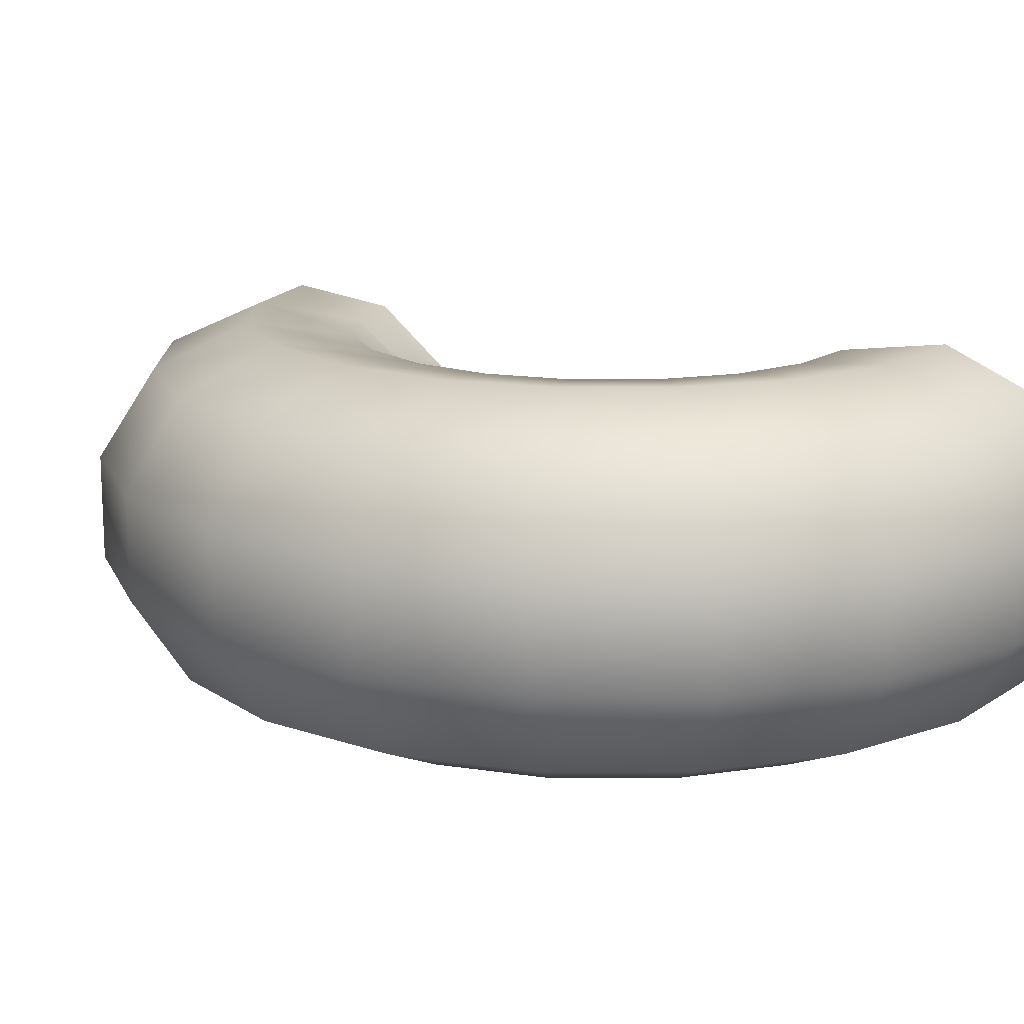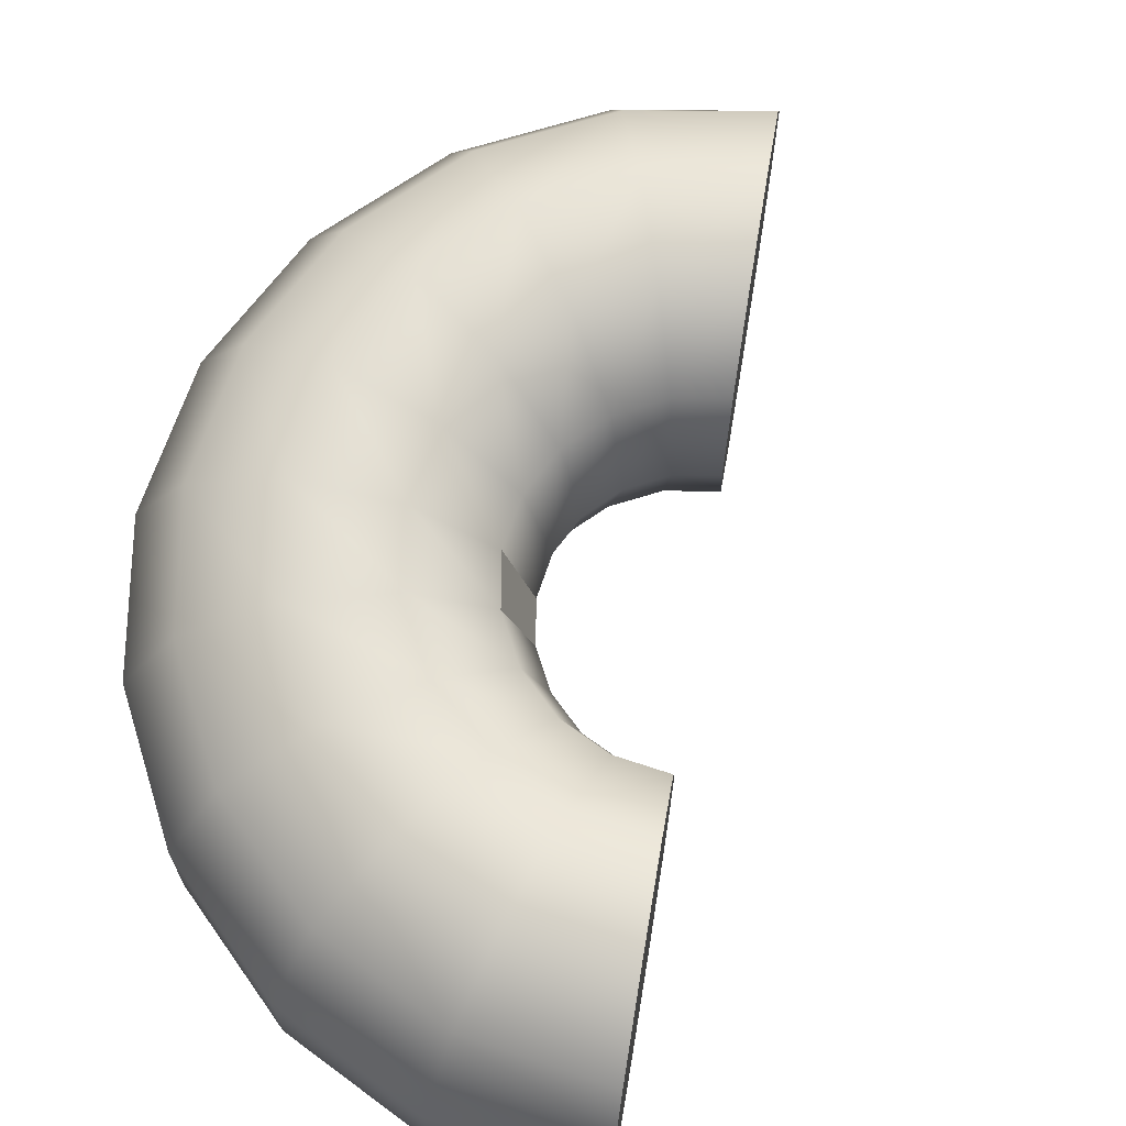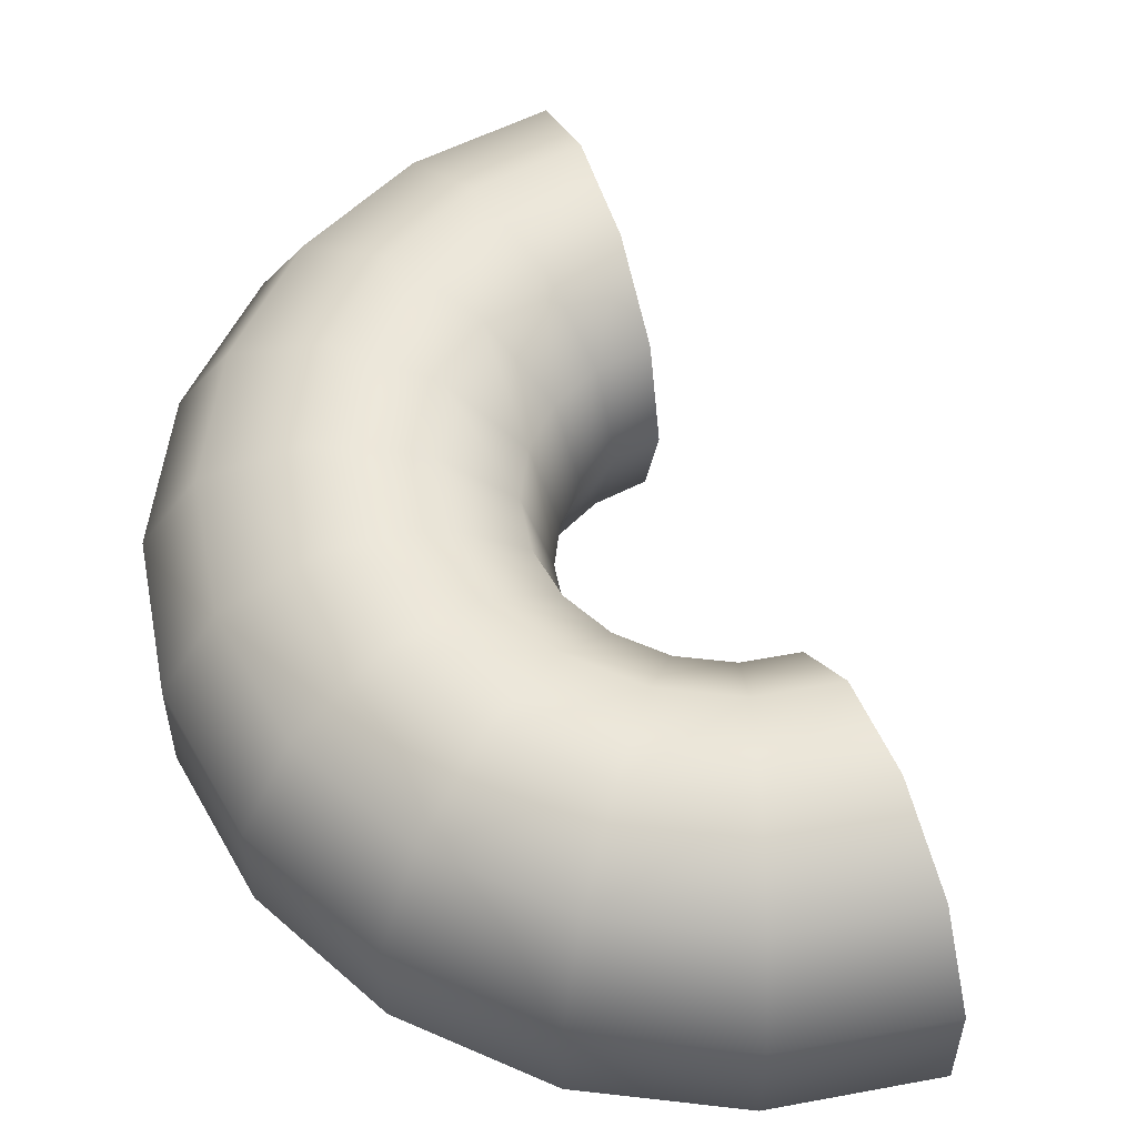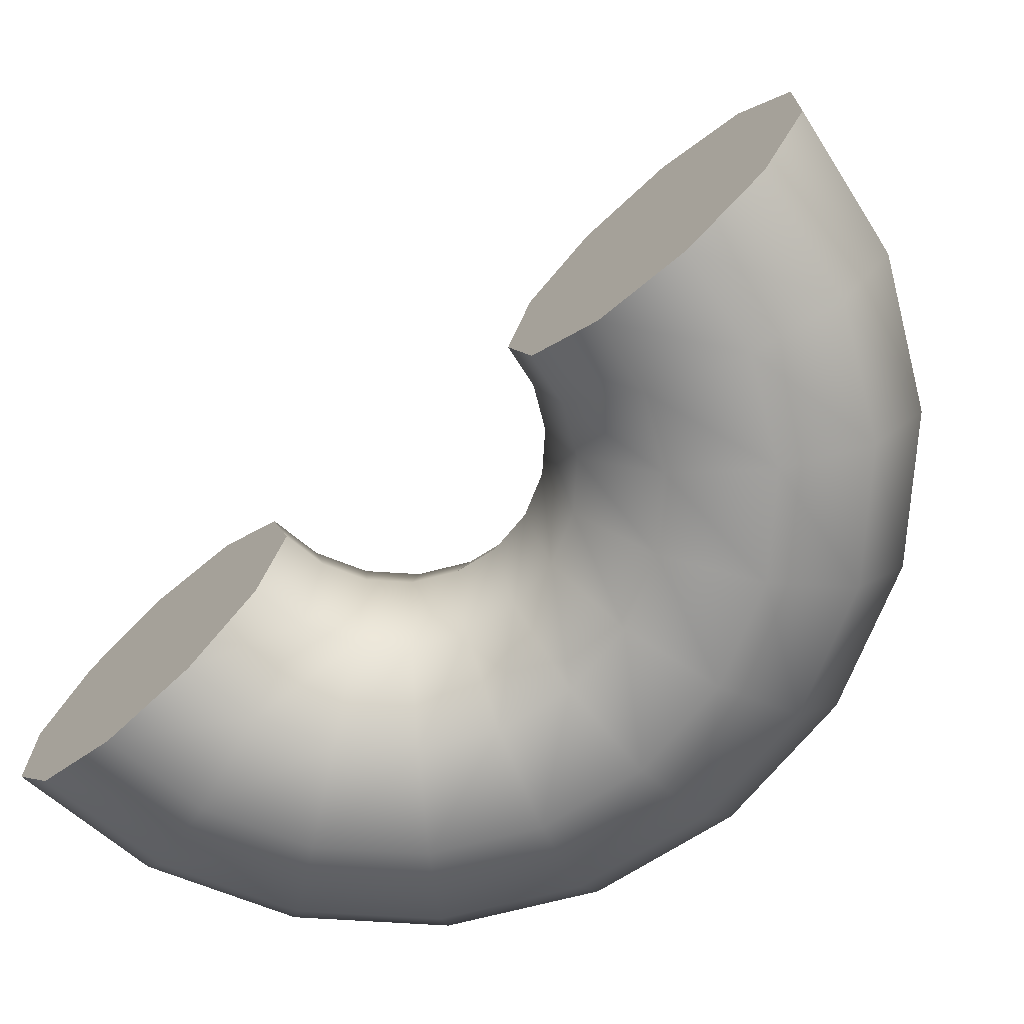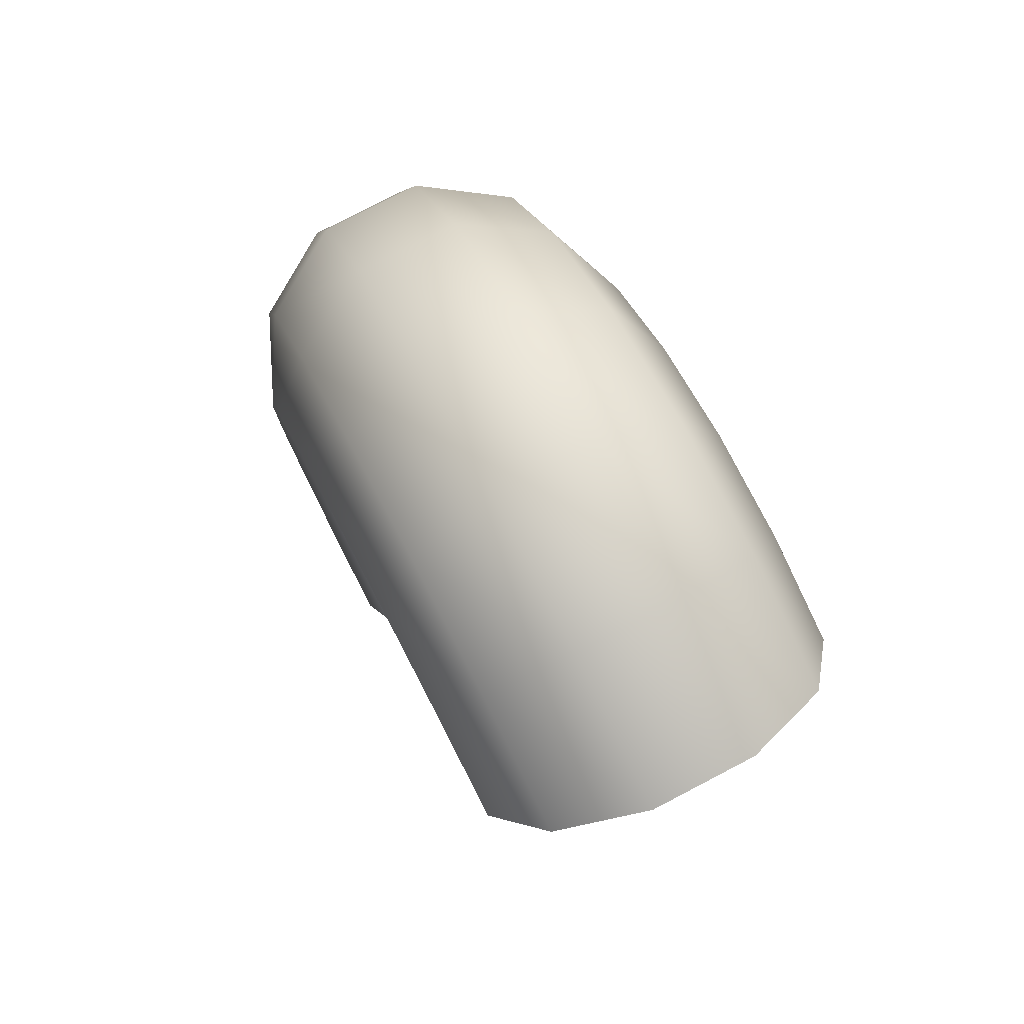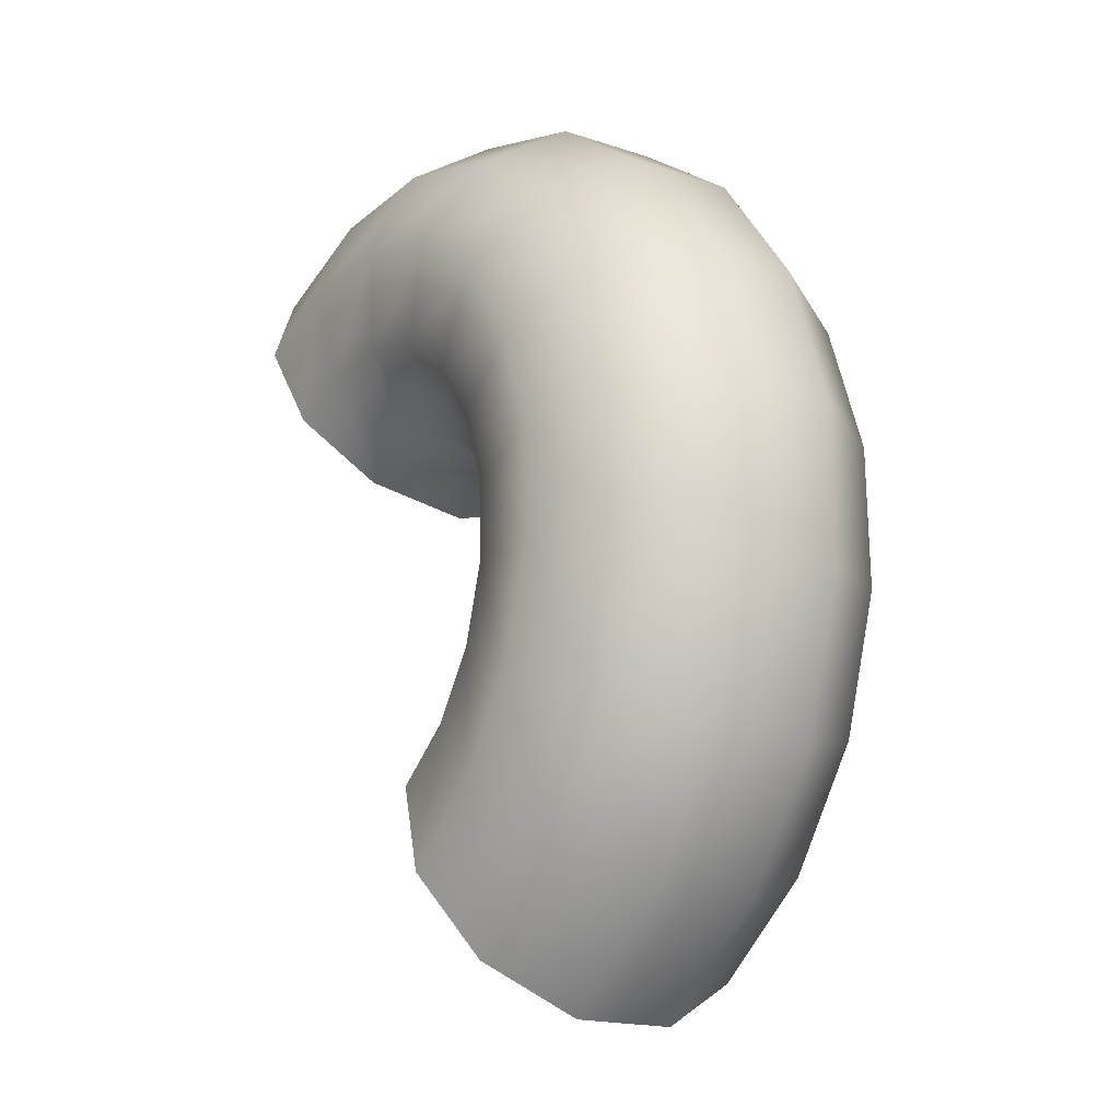
<metadata>
{"format":"obj","ext":"obj","renderer":"f3d","projection":"perspective","resolution":1024,"background":"white","views":[{"elev":15.2,"azim":145.2,"up":"+Z"},{"elev":67.4,"azim":-142.4,"up":"+Z"},{"elev":54.3,"azim":-172.0,"up":"+Z"},{"elev":-70.6,"azim":-20.4,"up":"+Z"},{"elev":78.8,"azim":-117.5,"up":"+Y"},{"elev":-17.9,"azim":56.8,"up":"+Y"}]}
</metadata>
<code>
g default
v -0.4197 0.4046 -0
v -0.5103 0.5244 -0
v -0.6335 0.6103 -0
v -0.7772 0.6539 -0
v -0.9273 0.651 -0
v -1.069 0.6018 -0
v -0.6168 -0.2449 -0
v -0.4971 -0.1543 -0
v -0.4112 -0.03111 -0
v -0.3676 0.1126 -0
v -0.3705 0.2627 -0
v -0.3357 0.4495 0.3244
v -0.4443 0.593 0.3244
v -0.5919 0.696 0.3244
v -0.7641 0.7482 0.3244
v -0.9441 0.7447 0.3244
v -1.114 0.6858 0.3244
v -0.5719 -0.3289 0.3244
v -0.4284 -0.2203 0.3244
v -0.3255 -0.07269 0.3244
v -0.2732 0.09953 0.3244
v -0.2767 0.2795 0.3244
v -0.1103 0.5699 0.5458
v -0.2671 0.7772 0.5458
v -0.4804 0.9258 0.5458
v -0.7291 1.001 0.5458
v -0.9889 0.9963 0.5458
v -1.235 0.9112 0.5458
v -0.4515 -0.5543 0.5458
v -0.2443 -0.3974 0.5458
v -0.09562 -0.1842 0.5458
v -0.02013 0.06448 0.5458
v -0.02519 0.3243 0.5458
v 0.1848 0.7276 0.5939
v -0.03518 1.018 0.5939
v -0.3343 1.227 0.5939
v -0.6832 1.333 0.5939
v -1.048 1.326 0.5939
v -1.392 1.206 0.5939
v -0.2938 -0.8494 0.5939
v -0.003079 -0.6294 0.5939
v 0.2054 -0.3303 0.5939
v 0.3113 0.01858 0.5939
v 0.3042 0.3831 0.5939
v 0.4561 0.8726 0.4535
v 0.178 1.24 0.4535
v -0.2 1.504 0.4535
v -0.641 1.637 0.4535
v -1.102 1.628 0.4535
v -1.537 1.478 0.4535
v -0.1489 -1.121 0.4535
v 0.2186 -0.8426 0.4535
v 0.4821 -0.4646 0.4535
v 0.616 -0.02361 0.4535
v 0.607 0.4371 0.4535
v 0.6173 0.9587 0.169
v 0.3047 1.372 0.169
v -0.1202 1.668 0.169
v -0.6159 1.818 0.169
v -1.134 1.808 0.169
v -1.623 1.639 0.169
v -0.06277 -1.282 0.169
v 0.3503 -0.9693 0.169
v 0.6466 -0.5444 0.169
v 0.797 -0.04868 0.169
v 0.7869 0.4692 0.169
v 0.6173 0.9587 -0.169
v 0.3047 1.372 -0.169
v -0.1202 1.668 -0.169
v -0.6159 1.818 -0.169
v -1.134 1.808 -0.169
v -1.623 1.639 -0.169
v -0.06277 -1.282 -0.169
v 0.3503 -0.9693 -0.169
v 0.6466 -0.5444 -0.169
v 0.797 -0.04868 -0.169
v 0.7869 0.4692 -0.169
v 0.4561 0.8726 -0.4535
v 0.178 1.24 -0.4535
v -0.2 1.504 -0.4535
v -0.641 1.637 -0.4535
v -1.102 1.628 -0.4535
v -1.537 1.478 -0.4535
v -0.1489 -1.121 -0.4535
v 0.2186 -0.8426 -0.4535
v 0.4821 -0.4646 -0.4535
v 0.616 -0.02361 -0.4535
v 0.607 0.4371 -0.4535
v 0.1848 0.7276 -0.5939
v -0.03518 1.018 -0.5939
v -0.3343 1.227 -0.5939
v -0.6832 1.333 -0.5939
v -1.048 1.326 -0.5939
v -1.392 1.206 -0.5939
v -0.2938 -0.8494 -0.5939
v -0.00308 -0.6294 -0.5939
v 0.2054 -0.3303 -0.5939
v 0.3113 0.01858 -0.5939
v 0.3042 0.3831 -0.5939
v -0.1103 0.5699 -0.5458
v -0.2671 0.7772 -0.5458
v -0.4804 0.9258 -0.5458
v -0.7291 1.001 -0.5458
v -0.9889 0.9963 -0.5458
v -1.235 0.9112 -0.5458
v -0.4515 -0.5543 -0.5458
v -0.2443 -0.3974 -0.5458
v -0.09562 -0.1842 -0.5458
v -0.02013 0.06448 -0.5458
v -0.02519 0.3243 -0.5458
v -0.3357 0.4495 -0.3244
v -0.4443 0.593 -0.3244
v -0.5919 0.696 -0.3244
v -0.7641 0.7482 -0.3244
v -0.9441 0.7447 -0.3244
v -1.114 0.6858 -0.3244
v -0.5719 -0.3289 -0.3244
v -0.4284 -0.2203 -0.3244
v -0.3255 -0.07269 -0.3244
v -0.2732 0.09953 -0.3244
v -0.2767 0.2795 -0.3244
v -1.352 1.131 -0
v -0.3341 -0.7741 -0
g FoodLHorn
f 2 1 12 13
f 3 2 13 14
f 4 3 14 15
f 5 4 15 16
f 6 5 16 17
f 8 7 18 19
f 9 8 19 20
f 10 9 20 21
f 11 10 21 22
f 1 11 22 12
f 13 12 23 24
f 14 13 24 25
f 15 14 25 26
f 16 15 26 27
f 17 16 27 28
f 19 18 29 30
f 20 19 30 31
f 21 20 31 32
f 22 21 32 33
f 12 22 33 23
f 24 23 34 35
f 25 24 35 36
f 26 25 36 37
f 27 26 37 38
f 28 27 38 39
f 30 29 40 41
f 31 30 41 42
f 32 31 42 43
f 33 32 43 44
f 23 33 44 34
f 35 34 45 46
f 36 35 46 47
f 37 36 47 48
f 38 37 48 49
f 39 38 49 50
f 41 40 51 52
f 42 41 52 53
f 43 42 53 54
f 44 43 54 55
f 34 44 55 45
f 46 45 56 57
f 47 46 57 58
f 48 47 58 59
f 49 48 59 60
f 50 49 60 61
f 52 51 62 63
f 53 52 63 64
f 54 53 64 65
f 55 54 65 66
f 45 55 66 56
f 57 56 67 68
f 58 57 68 69
f 59 58 69 70
f 60 59 70 71
f 61 60 71 72
f 63 62 73 74
f 64 63 74 75
f 65 64 75 76
f 66 65 76 77
f 56 66 77 67
f 68 67 78 79
f 69 68 79 80
f 70 69 80 81
f 71 70 81 82
f 72 71 82 83
f 74 73 84 85
f 75 74 85 86
f 76 75 86 87
f 77 76 87 88
f 67 77 88 78
f 79 78 89 90
f 80 79 90 91
f 81 80 91 92
f 82 81 92 93
f 83 82 93 94
f 85 84 95 96
f 86 85 96 97
f 87 86 97 98
f 88 87 98 99
f 78 88 99 89
f 90 89 100 101
f 91 90 101 102
f 92 91 102 103
f 93 92 103 104
f 94 93 104 105
f 96 95 106 107
f 97 96 107 108
f 98 97 108 109
f 99 98 109 110
f 89 99 110 100
f 101 100 111 112
f 102 101 112 113
f 103 102 113 114
f 104 103 114 115
f 105 104 115 116
f 107 106 117 118
f 108 107 118 119
f 109 108 119 120
f 110 109 120 121
f 100 110 121 111
f 112 111 1 2
f 113 112 2 3
f 114 113 3 4
f 115 114 4 5
f 116 115 5 6
f 118 117 7 8
f 119 118 8 9
f 120 119 9 10
f 121 120 10 11
f 111 121 11 1
f 6 17 122
f 17 28 122
f 28 39 122
f 39 50 122
f 50 61 122
f 61 72 122
f 72 83 122
f 83 94 122
f 94 105 122
f 105 116 122
f 116 6 122
f 18 7 123
f 29 18 123
f 40 29 123
f 51 40 123
f 62 51 123
f 73 62 123
f 84 73 123
f 95 84 123
f 106 95 123
f 117 106 123
f 7 117 123

</code>
